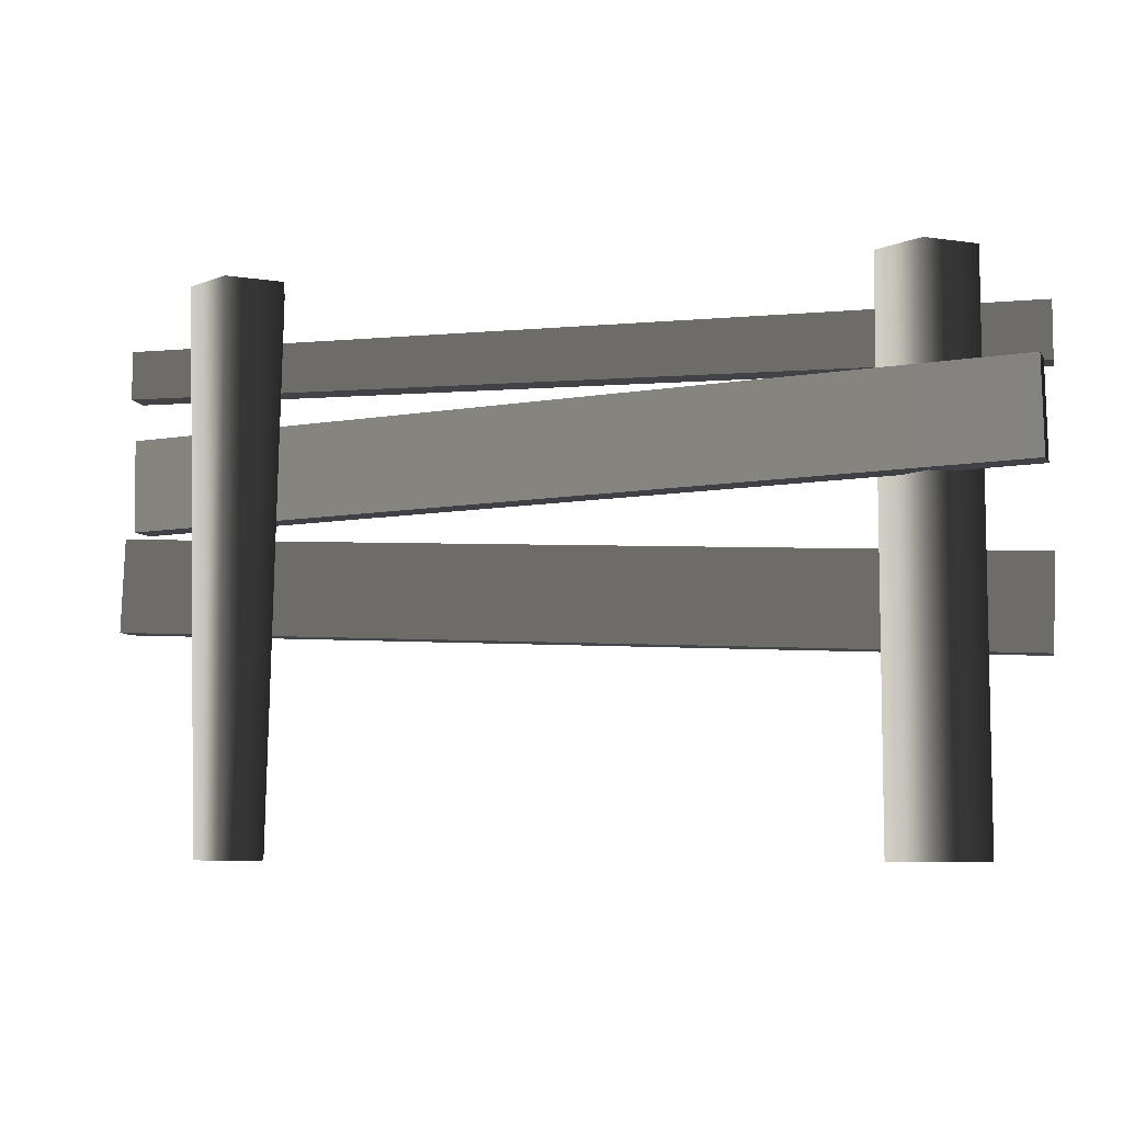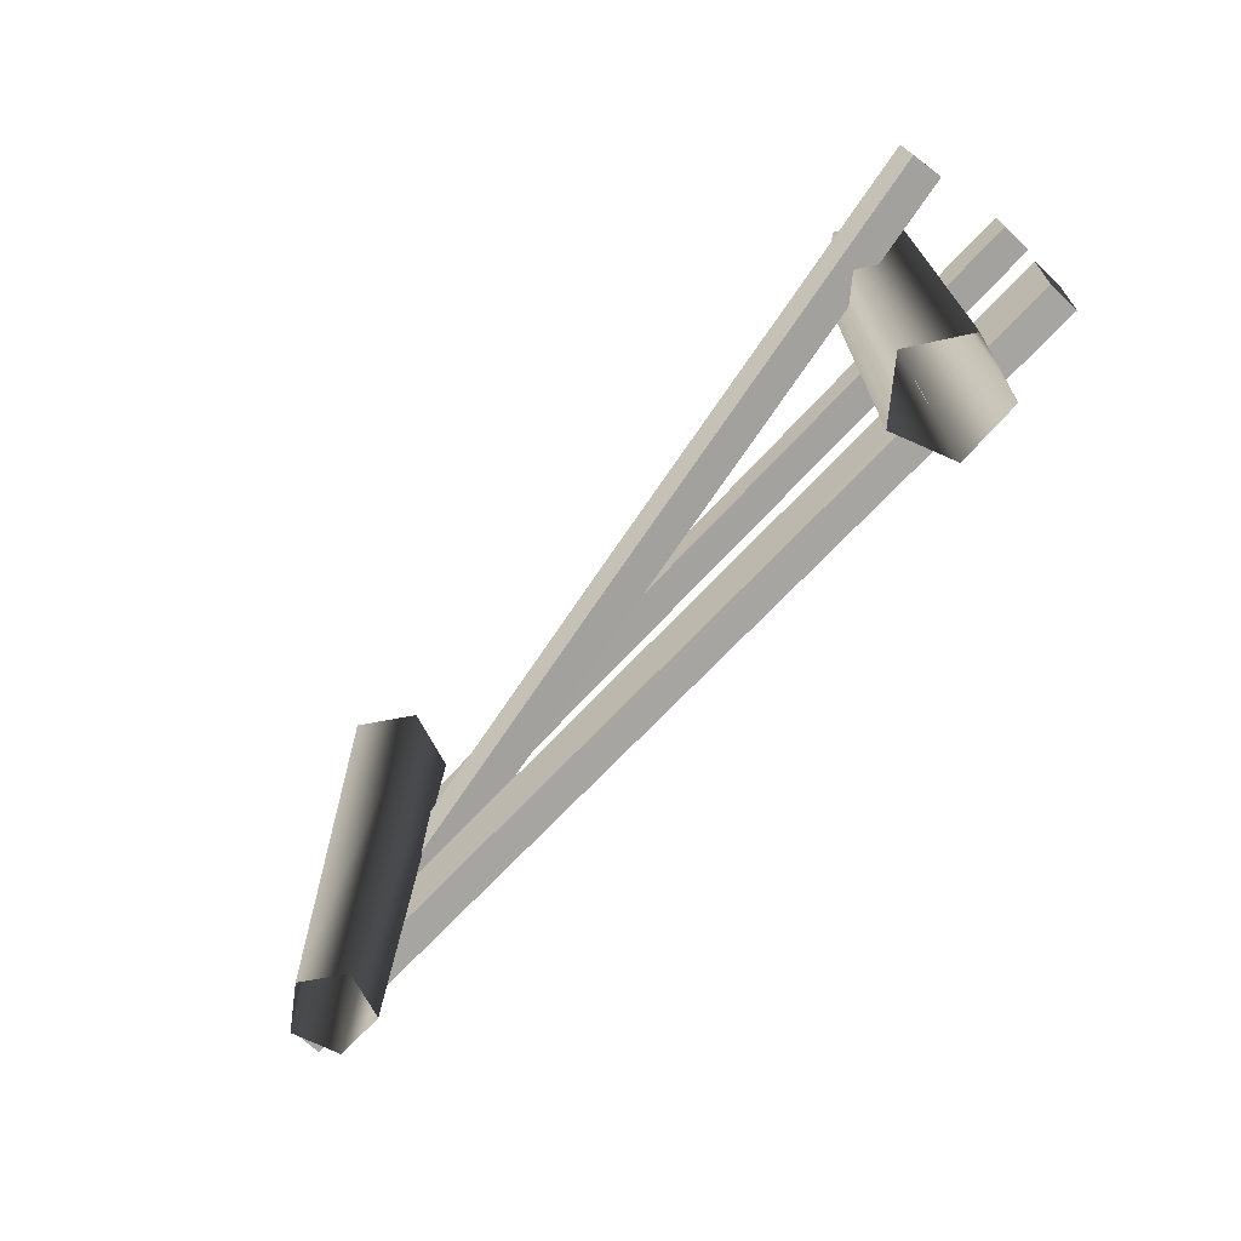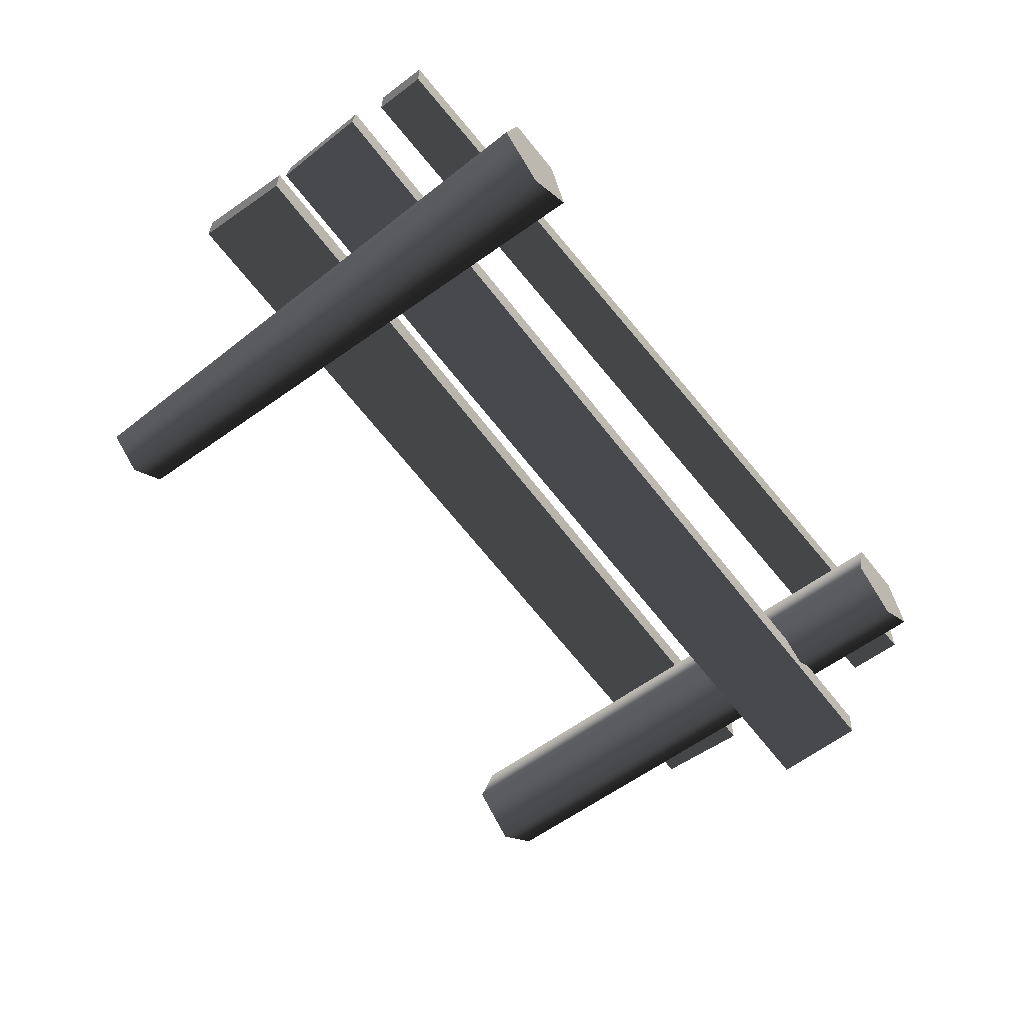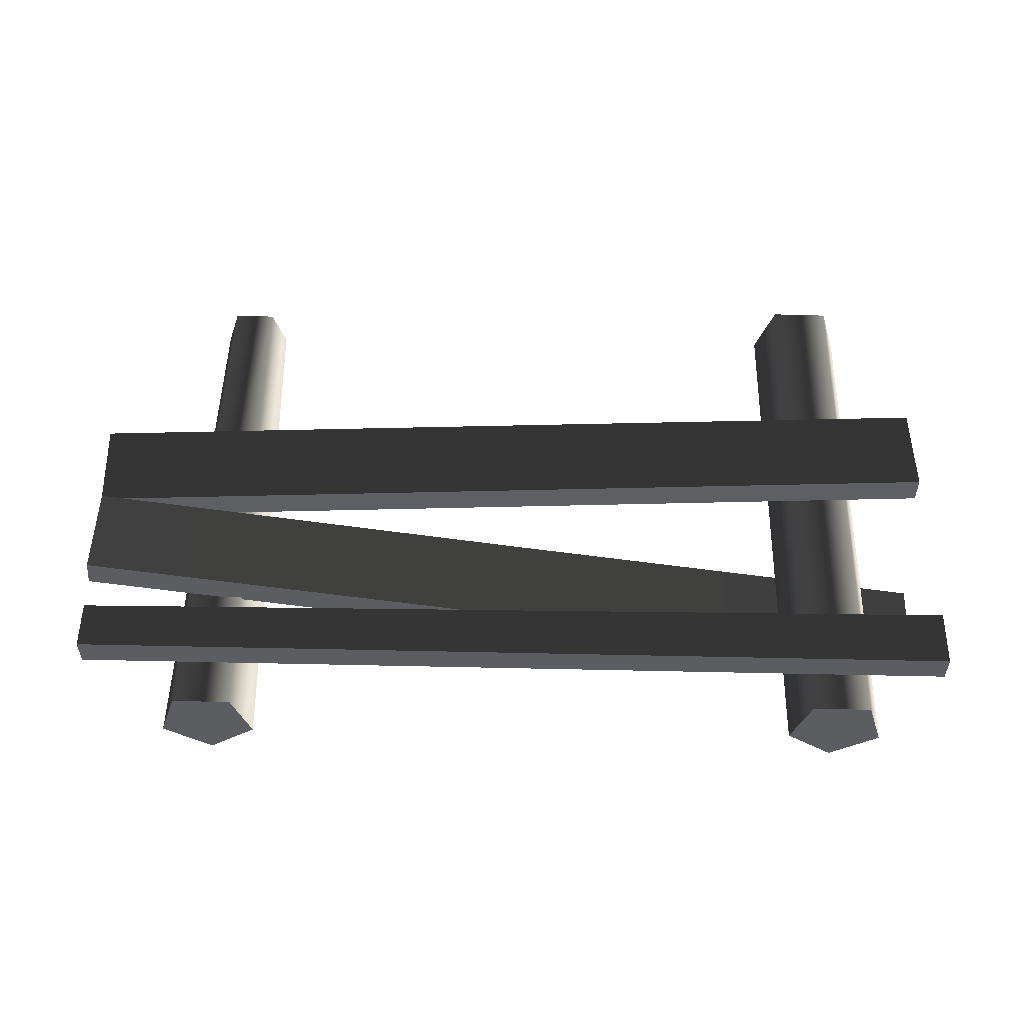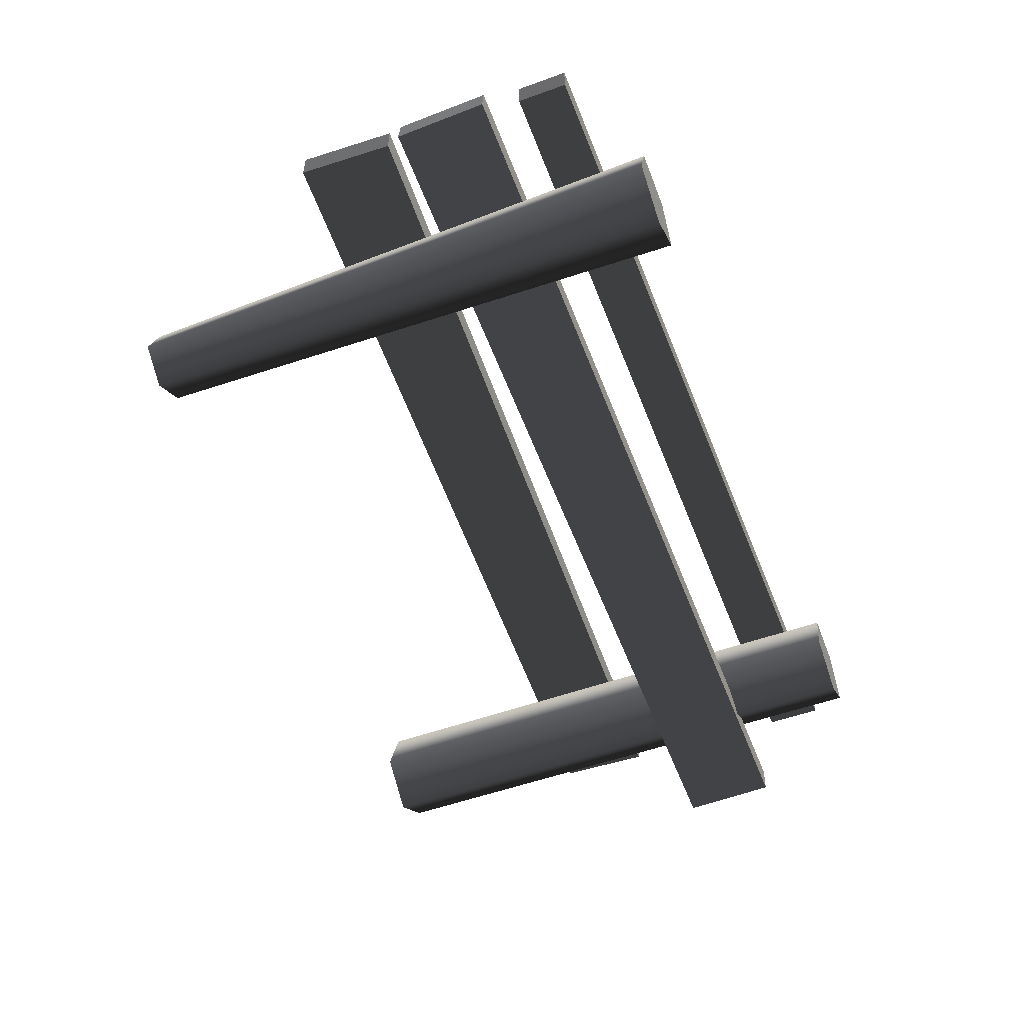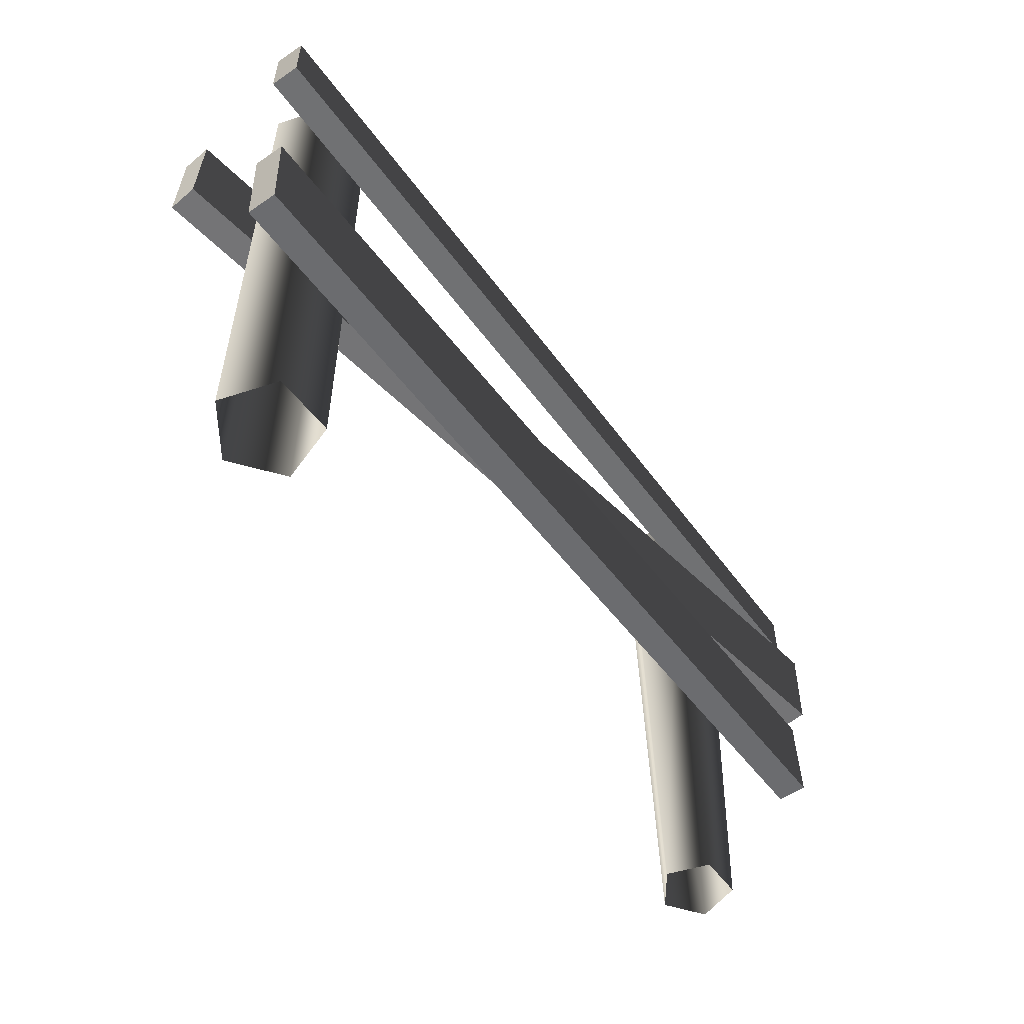
<metadata>
{"format":"obj","ext":"obj","renderer":"f3d","projection":"perspective","resolution":1024,"background":"white","views":[{"elev":-7.2,"azim":-168.0,"up":"+Y"},{"elev":-72.6,"azim":-133.2,"up":"+Y"},{"elev":-58.1,"azim":127.9,"up":"+Z"},{"elev":52.9,"azim":-179.2,"up":"+Z"},{"elev":-53.5,"azim":111.0,"up":"+Z"},{"elev":-55.2,"azim":-54.2,"up":"+Y"}]}
</metadata>
<code>
v -1.291 -0.358 -0.069
v -1.291 1.473 -0.069
v -1.235 1.473 0.1168
v -1.235 -0.358 0.1168
v -1.041 1.473 0.1213
v -1.041 -0.358 0.1213
v -0.9768 1.473 -0.06176
v -0.9768 -0.358 -0.06176
v -1.131 1.473 -0.1794
v -1.131 -0.358 -0.1794
v -1.291 1.473 -0.069
v -1.291 -0.358 -0.069
v -1.291 1.473 -0.069
v -1.131 1.473 -0.1794
v -0.9768 1.473 -0.06176
v -1.235 1.473 0.1168
v -1.041 1.473 0.1213
v -1.501 1.151 0.2191
v -1.501 1.339 0.2191
v 1.48 1.312 0.2191
v 1.48 1.151 0.2191
v -1.501 1.339 0.2191
v -1.501 1.339 0.1212
v 1.48 1.312 0.1212
v 1.48 1.312 0.2191
v -1.501 1.339 0.1212
v -1.501 1.151 0.1212
v 1.48 1.151 0.1212
v 1.48 1.312 0.1212
v -1.501 1.151 0.1212
v -1.501 1.151 0.2191
v 1.48 1.151 0.2191
v 1.48 1.151 0.1212
v 1.48 1.151 0.2191
v 1.48 1.312 0.2191
v 1.48 1.312 0.1212
v 1.48 1.151 0.1212
v -1.501 1.151 0.1212
v -1.501 1.339 0.1212
v -1.501 1.339 0.2191
v -1.501 1.151 0.2191
v -1.476 0.7827 -0.1824
v -1.469 1.09 -0.1803
v -0.03361 1.057 0.04036
v -0.04036 0.7497 0.0383
v 1.472 0.7149 0.2776
v 1.479 1.022 0.2796
v -1.469 1.09 -0.1803
v -1.459 1.091 -0.2776
v -0.02312 1.058 -0.05692
v -0.03361 1.057 0.04036
v 1.479 1.022 0.2796
v 1.489 1.023 0.1824
v -1.459 1.091 -0.2776
v -1.466 0.7831 -0.2796
v -0.02986 0.7501 -0.05898
v -0.02312 1.058 -0.05692
v 1.482 0.7153 0.1803
v 1.489 1.023 0.1824
v -1.466 0.7831 -0.2796
v -1.476 0.7827 -0.1824
v -0.04036 0.7497 0.0383
v -0.02986 0.7501 -0.05898
v 1.482 0.7153 0.1803
v 1.472 0.7149 0.2776
v 1.472 0.7149 0.2776
v 1.479 1.022 0.2796
v 1.489 1.023 0.1824
v 1.482 0.7153 0.1803
v -1.466 0.7831 -0.2796
v -1.459 1.091 -0.2776
v -1.469 1.09 -0.1803
v -1.476 0.7827 -0.1824
v 1.163 -0.358 -0.05617
v 1.206 1.473 -0.06606
v 1.049 1.473 -0.1794
v 1.049 -0.358 -0.1385
v 0.8923 1.473 -0.06473
v 0.9353 -0.358 -0.0552
v 0.953 1.473 0.1195
v 0.9794 -0.358 0.07854
v 1.147 1.473 0.1187
v 1.12 -0.358 0.07794
v 1.206 1.473 -0.06606
v 1.163 -0.358 -0.05617
v 0.8923 1.473 -0.06473
v 1.049 1.473 -0.1794
v 1.206 1.473 -0.06606
v 1.147 1.473 0.1187
v 0.953 1.473 0.1195
v -1.478 0.2577 0.2191
v -1.49 0.565 0.2191
v 1.489 0.6845 0.2191
v 1.501 0.3772 0.2191
v -1.49 0.565 0.2191
v -1.49 0.565 0.1212
v 1.489 0.6845 0.1212
v 1.489 0.6845 0.2191
v -1.49 0.565 0.1212
v -1.478 0.2577 0.1212
v 1.501 0.3772 0.1212
v 1.489 0.6845 0.1212
v -1.478 0.2577 0.1212
v -1.478 0.2577 0.2191
v 1.501 0.3772 0.2191
v 1.501 0.3772 0.1212
v 1.501 0.3772 0.2191
v 1.489 0.6845 0.2191
v 1.489 0.6845 0.1212
v 1.501 0.3772 0.1212
v -1.478 0.2577 0.1212
v -1.49 0.565 0.1212
v -1.49 0.565 0.2191
v -1.478 0.2577 0.2191
g Farm_fence3_1261_160
f 1 3 2
f 1 4 3
f 4 5 3
f 4 6 5
f 6 7 5
f 6 8 7
f 8 9 7
f 8 10 9
f 10 11 9
f 10 12 11
f 13 15 14
f 15 13 16
f 15 16 17
f 18 20 19
f 18 21 20
f 22 24 23
f 22 25 24
f 26 28 27
f 26 29 28
f 30 32 31
f 30 33 32
f 34 36 35
f 34 37 36
f 38 40 39
f 38 41 40
f 42 44 43
f 42 45 44
f 44 45 46
f 44 46 47
f 48 50 49
f 48 51 50
f 50 51 52
f 50 52 53
f 54 56 55
f 54 57 56
f 57 58 56
f 57 59 58
f 60 62 61
f 60 63 62
f 62 63 64
f 62 64 65
f 66 68 67
f 66 69 68
f 70 72 71
f 70 73 72
f 74 76 75
f 74 77 76
f 77 78 76
f 77 79 78
f 79 80 78
f 79 81 80
f 81 82 80
f 81 83 82
f 83 84 82
f 83 85 84
f 86 88 87
f 88 86 89
f 89 86 90
f 91 93 92
f 91 94 93
f 95 97 96
f 95 98 97
f 99 101 100
f 99 102 101
f 103 105 104
f 103 106 105
f 107 109 108
f 107 110 109
f 111 113 112
f 111 114 113

</code>
